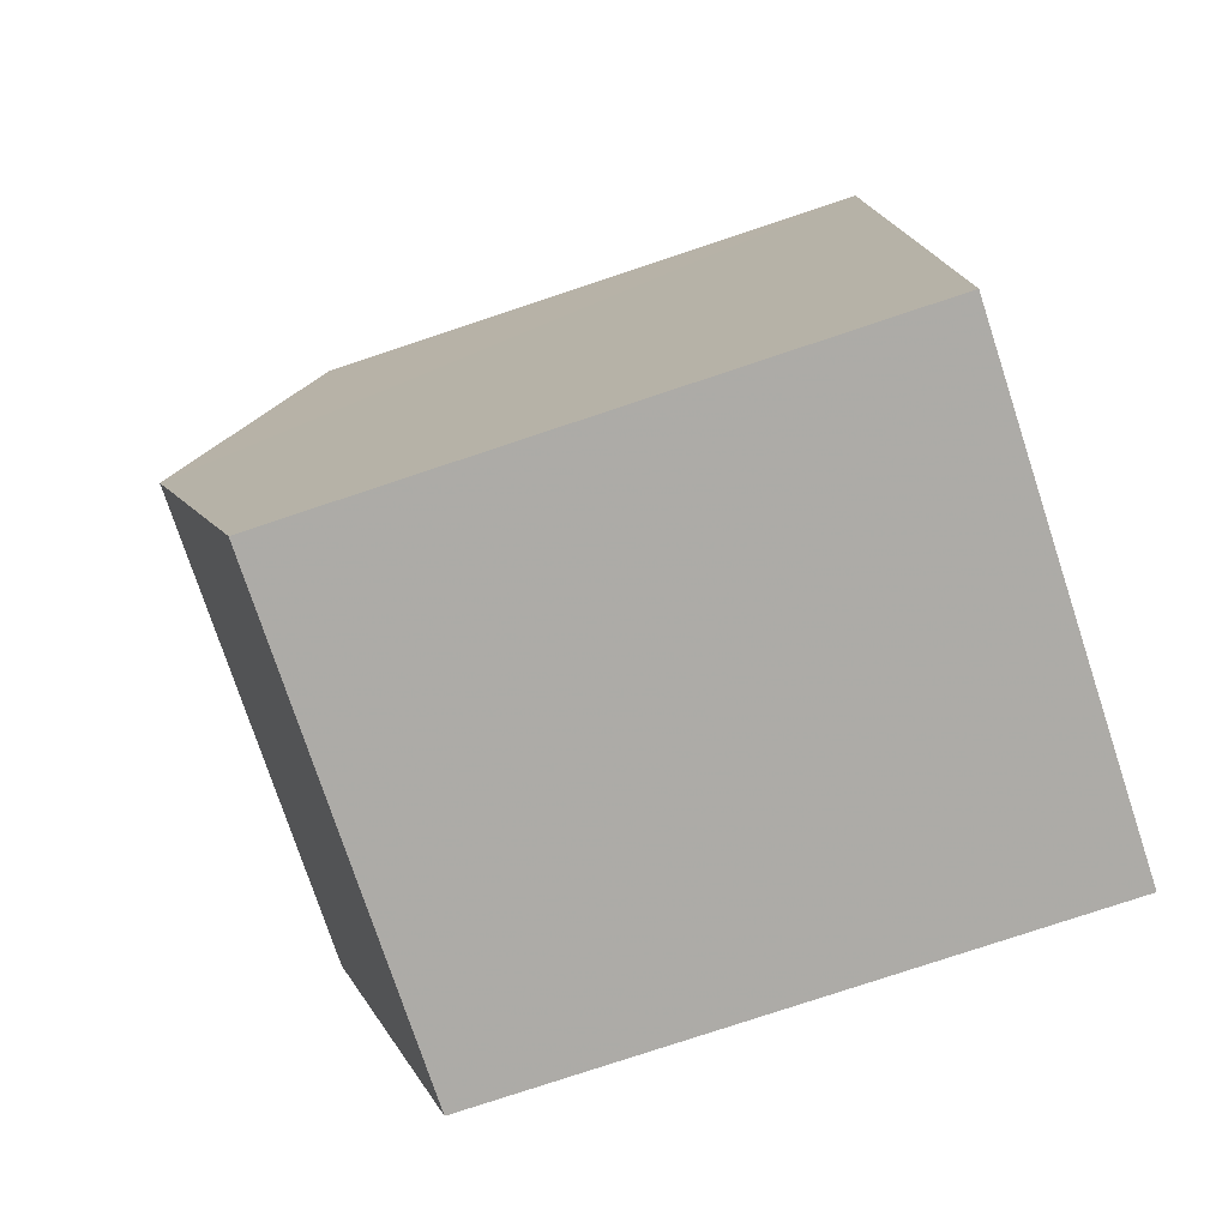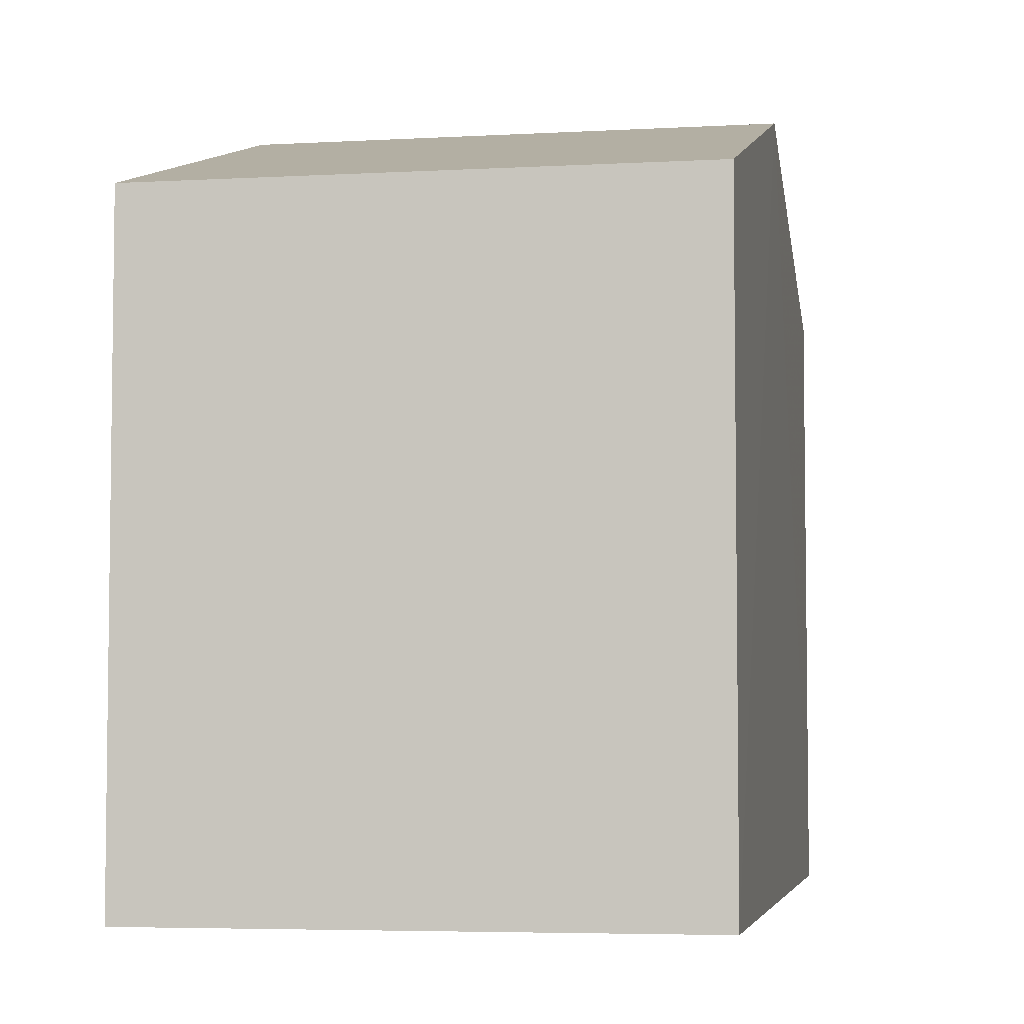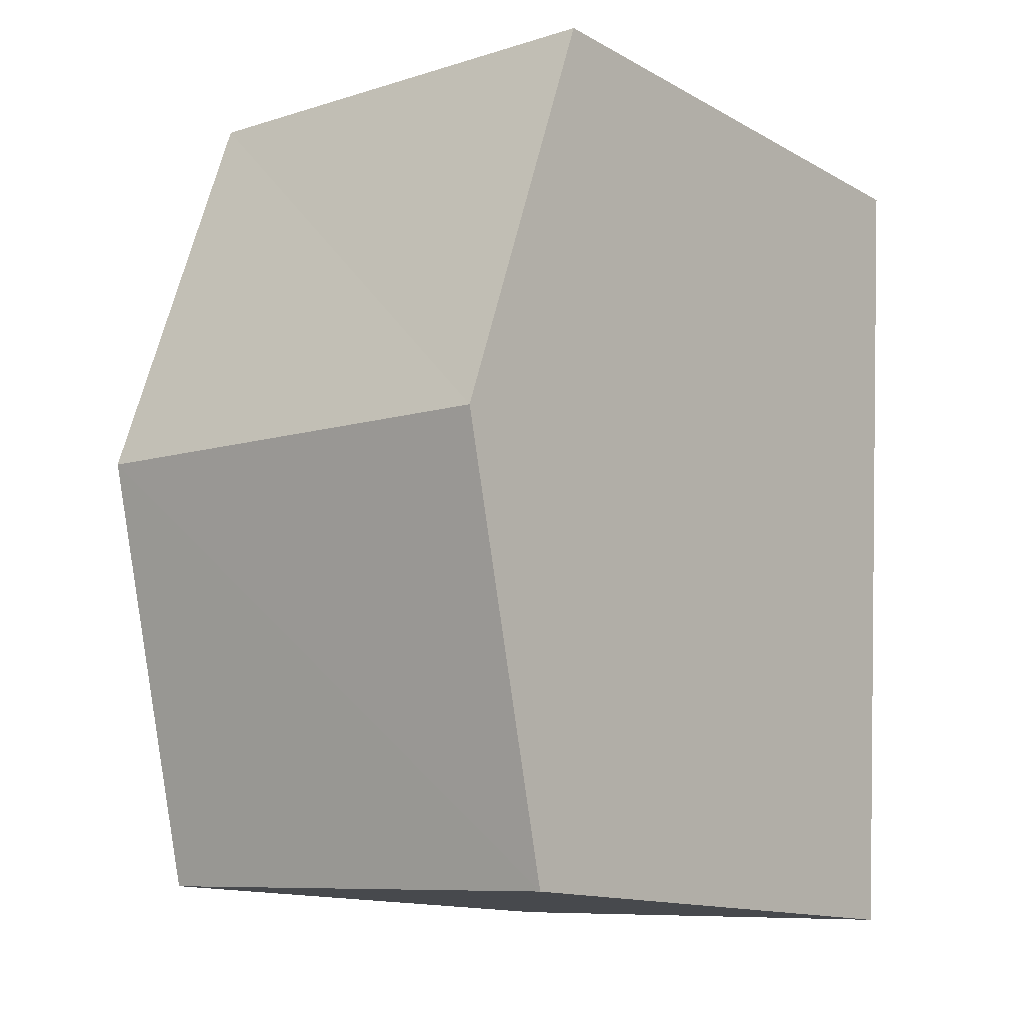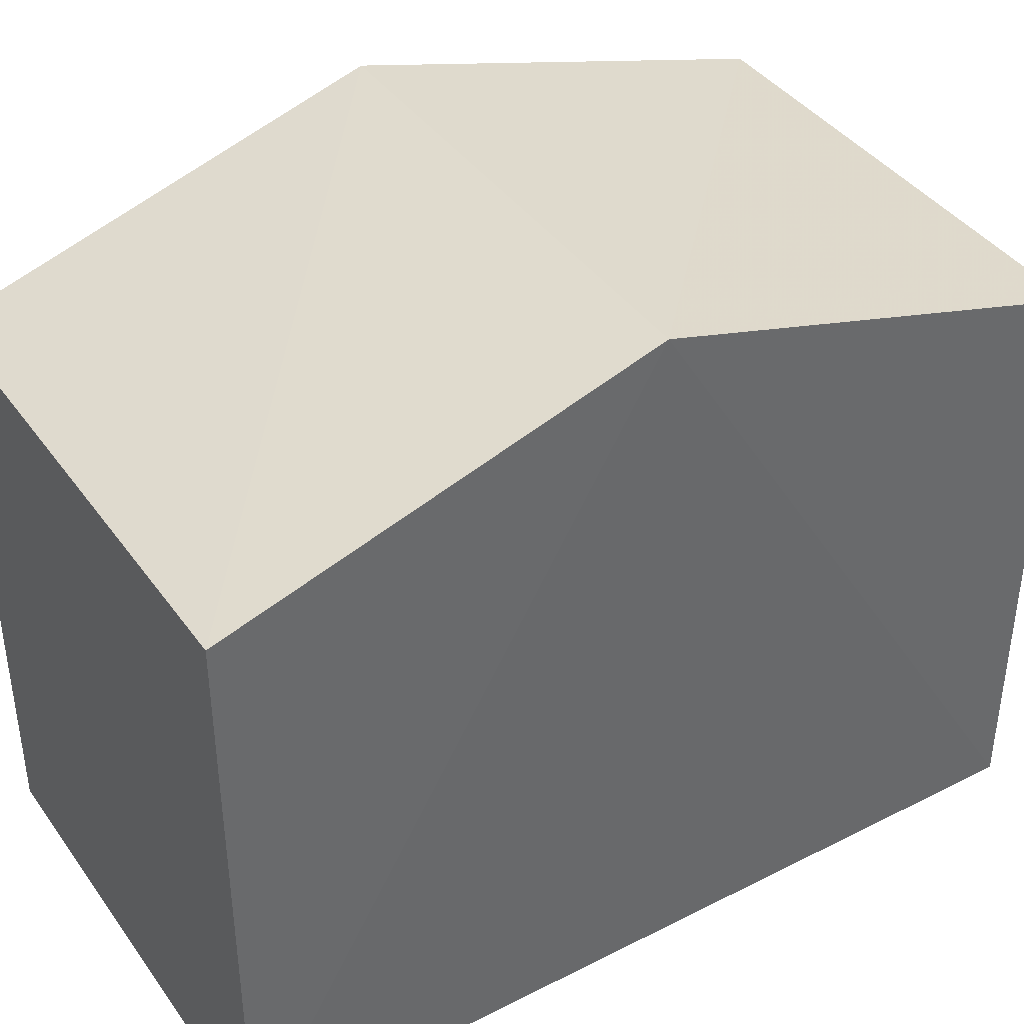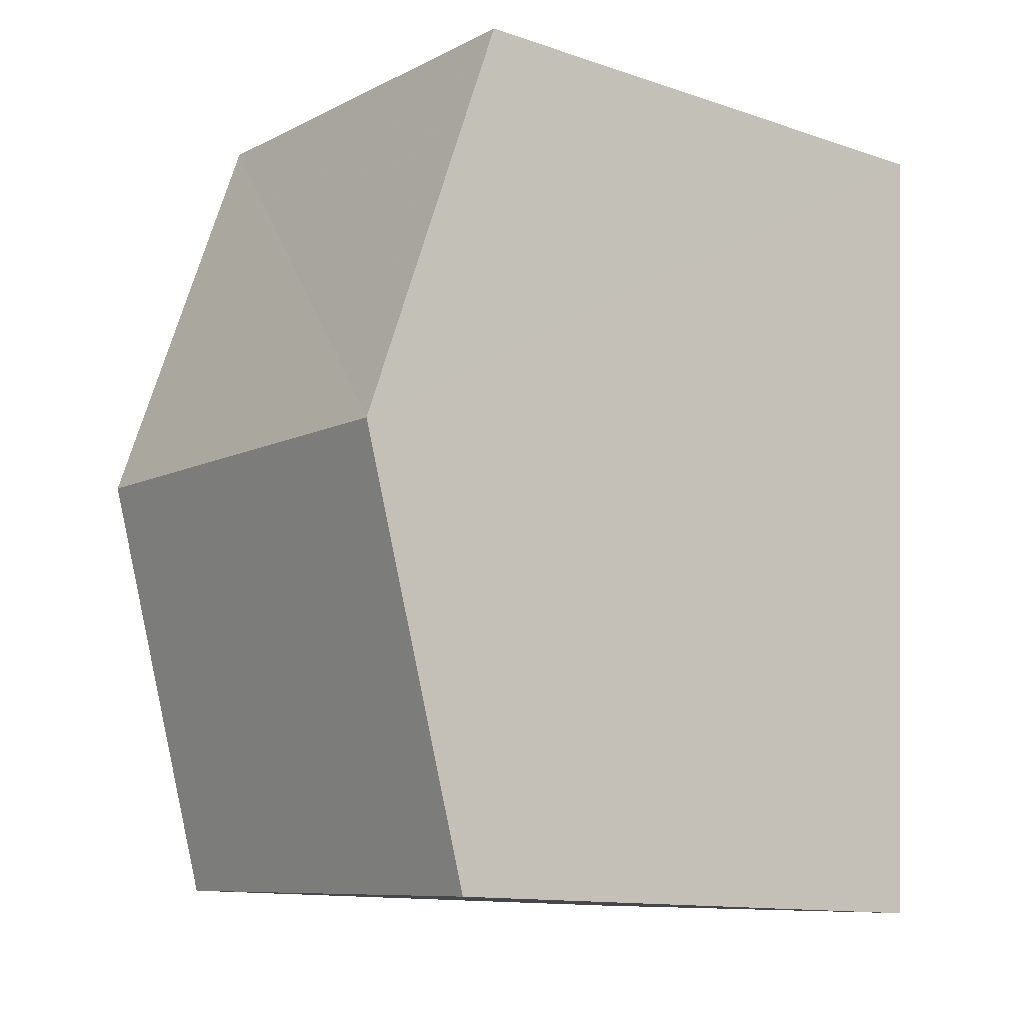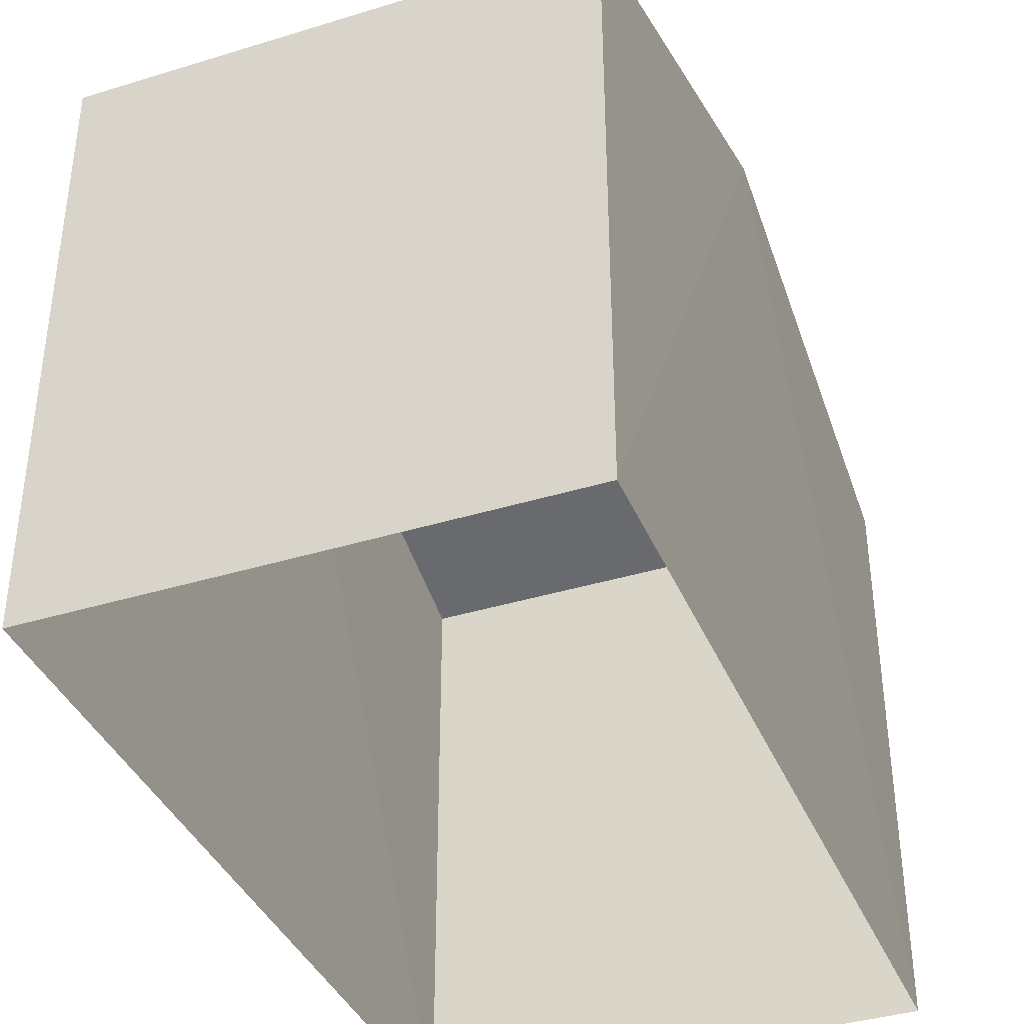
<metadata>
{"format":"obj","ext":"obj","renderer":"f3d","projection":"perspective","resolution":1024,"background":"white","views":[{"elev":-79.2,"azim":108.3,"up":"+Y"},{"elev":-5.0,"azim":-172.9,"up":"+Z"},{"elev":-13.8,"azim":39.6,"up":"+Y"},{"elev":40.1,"azim":-125.1,"up":"+Z"},{"elev":-12.8,"azim":52.4,"up":"+Y"},{"elev":-38.5,"azim":-161.8,"up":"+Z"}]}
</metadata>
<code>
v -3.731e+05 -1.045e+05 25.84
v -3.731e+05 -1.045e+05 25.84
v -3.731e+05 -1.045e+05 25.84
v -3.731e+05 -1.045e+05 25.84
v -3.731e+05 -1.045e+05 32.31
v -3.731e+05 -1.045e+05 31.17
v -3.731e+05 -1.045e+05 32.31
v -3.731e+05 -1.045e+05 31.17
v -3.731e+05 -1.045e+05 31.17
v -3.731e+05 -1.045e+05 31.17
f 1 2 3
f 4 1 3
f 5 6 7
f 5 8 6
f 7 9 5
f 7 10 9
f 9 3 5
f 3 2 5
f 2 8 5
f 8 2 1
f 6 8 1
f 9 4 3
f 9 10 4
f 6 1 7
f 1 4 7
f 4 10 7

</code>
